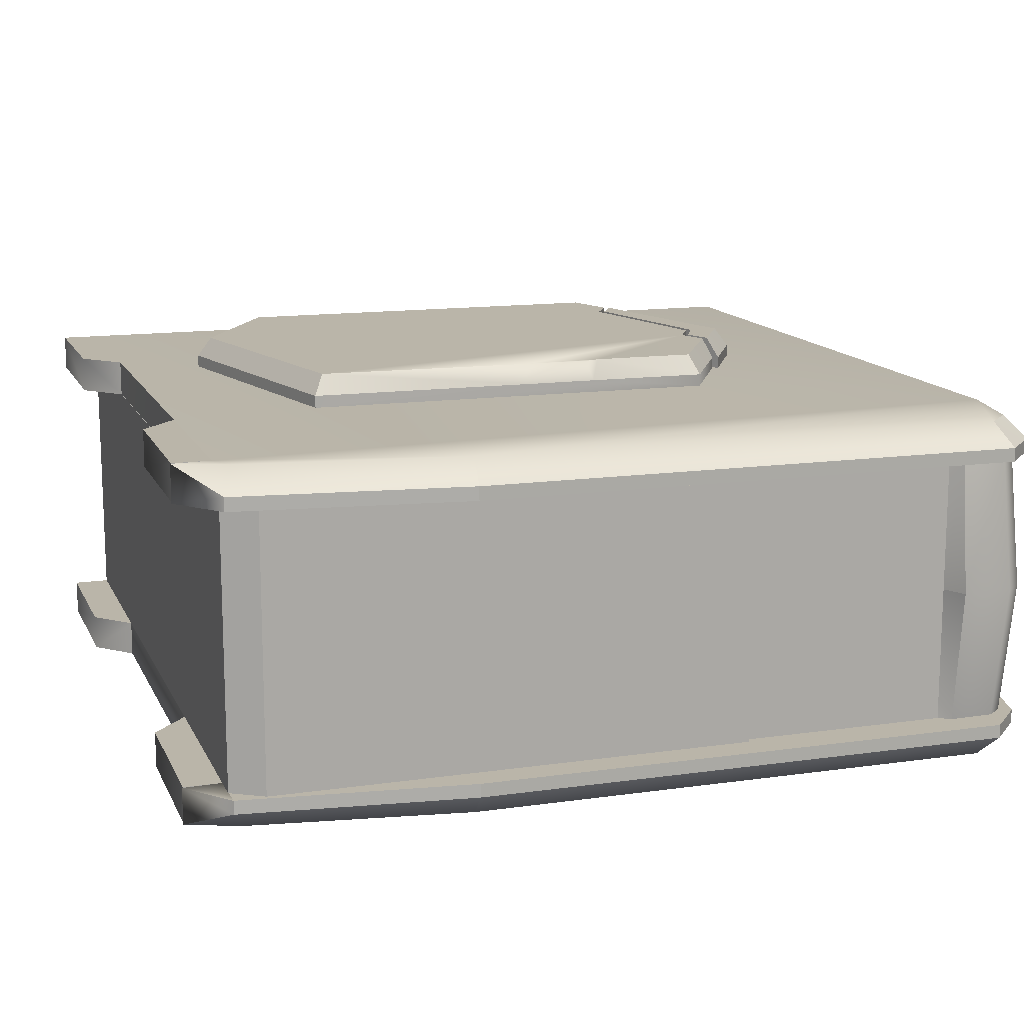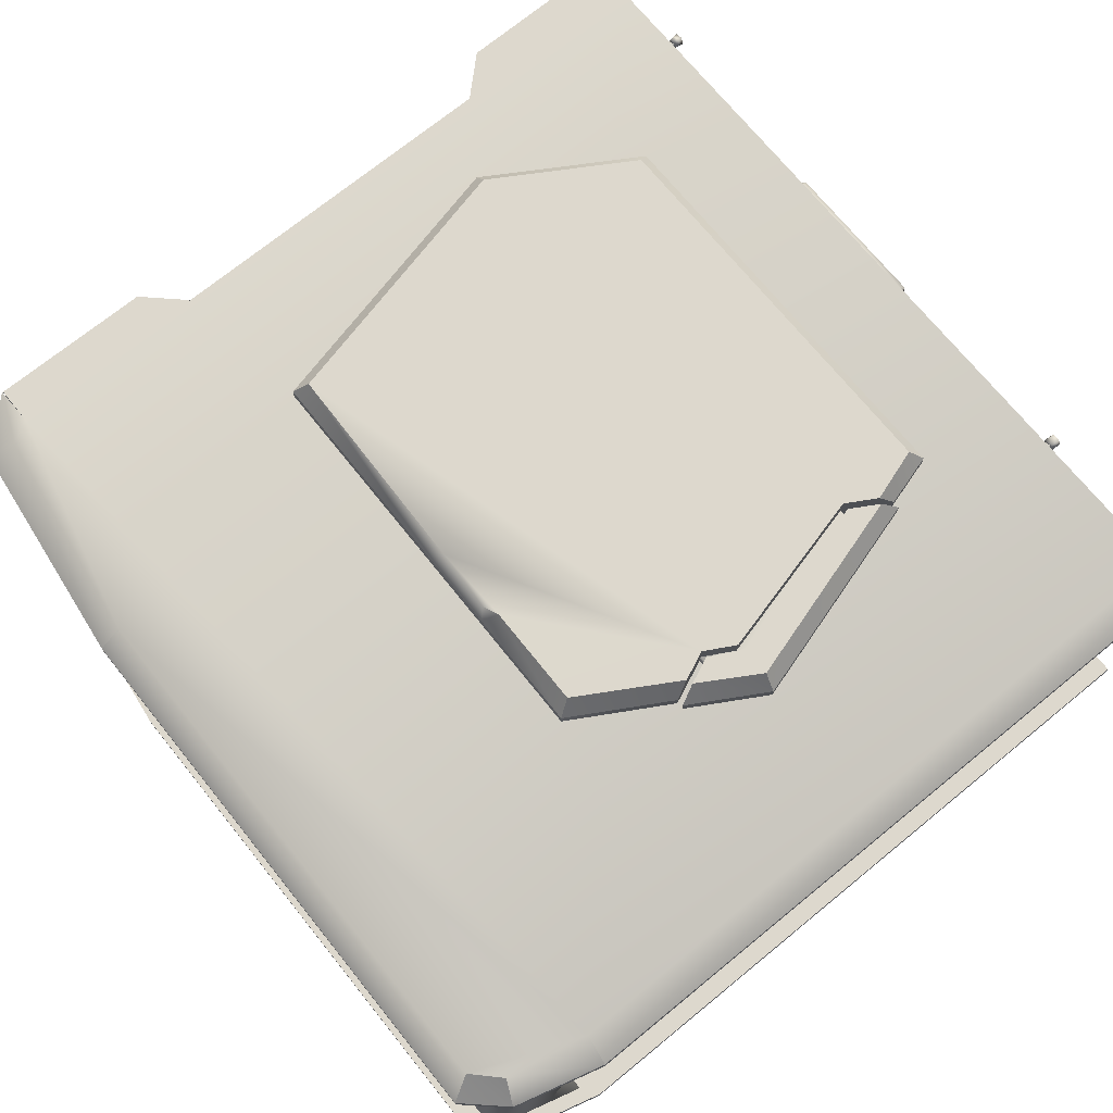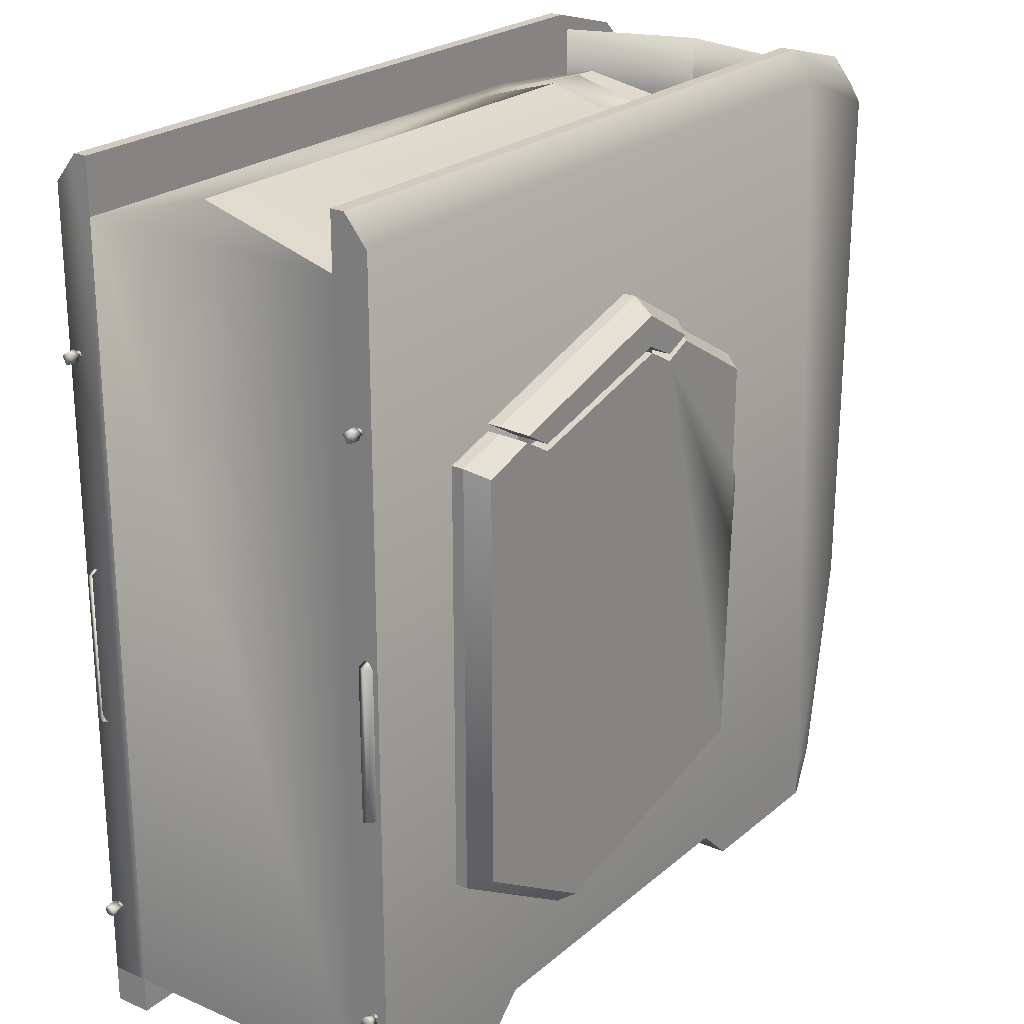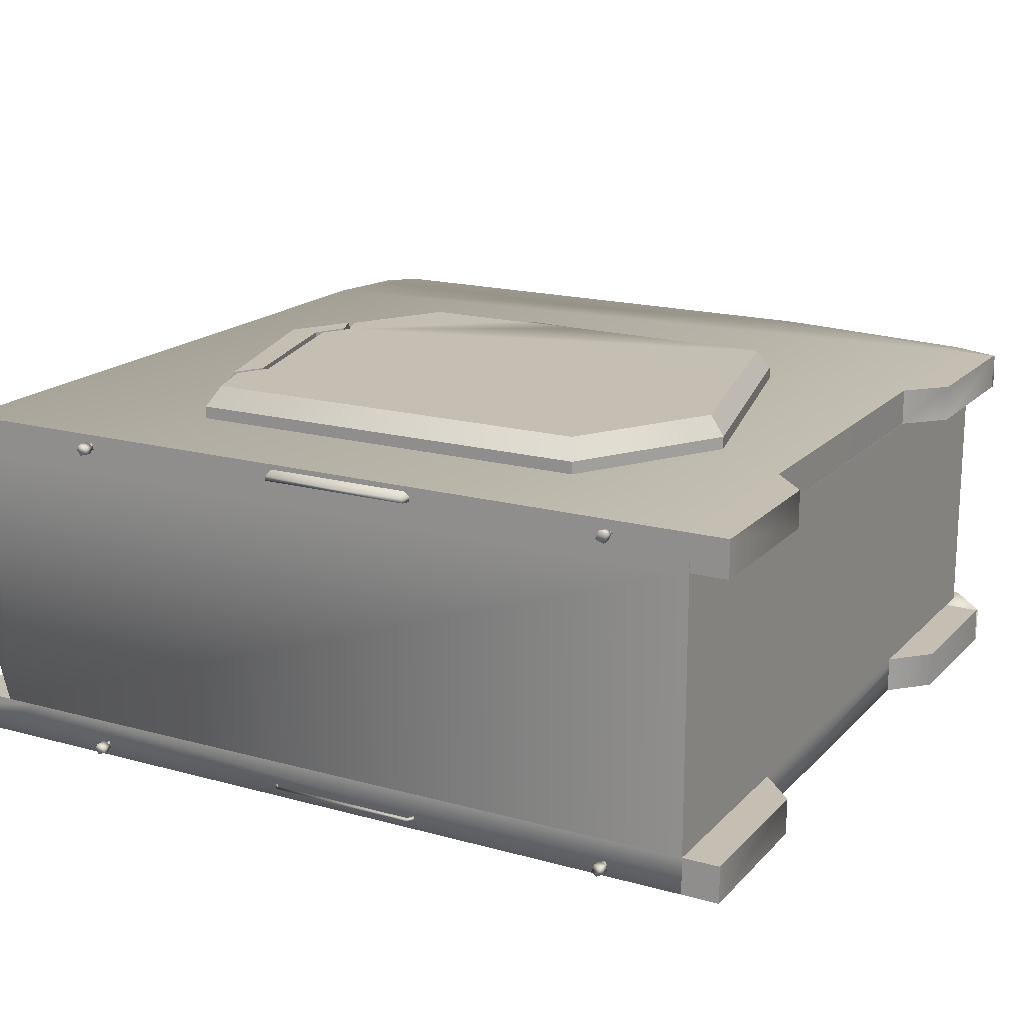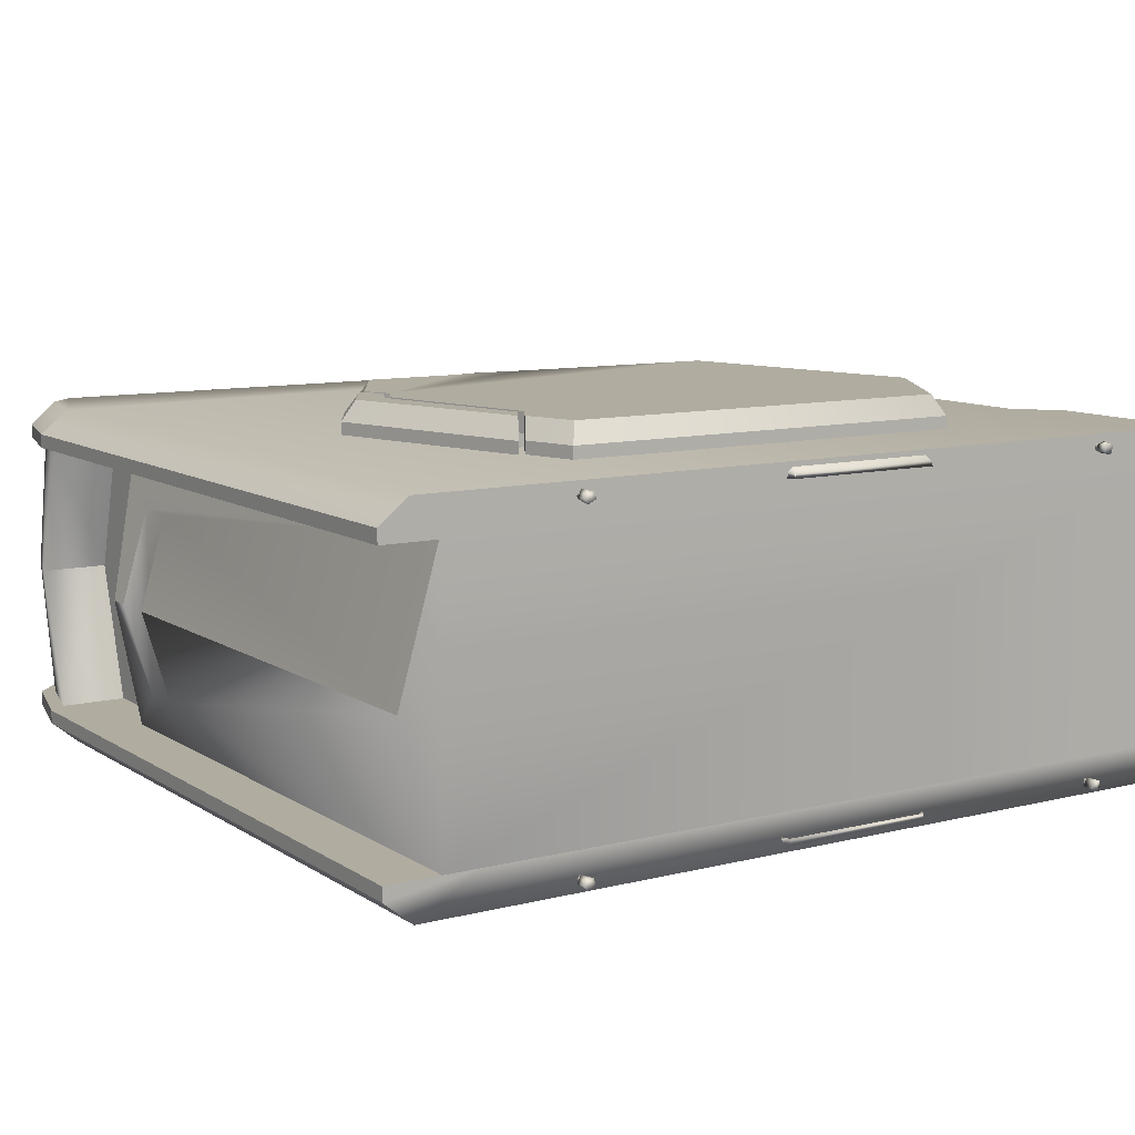
<metadata>
{"format":"obj","ext":"obj","renderer":"f3d","projection":"perspective","resolution":1024,"background":"white","views":[{"elev":13.5,"azim":71.8,"up":"+Z"},{"elev":72.1,"azim":140.8,"up":"+Z"},{"elev":23.4,"azim":-54.1,"up":"+Y"},{"elev":17.6,"azim":-61.4,"up":"+Z"},{"elev":10.0,"azim":-122.7,"up":"+Z"}]}
</metadata>
<code>
o computer.003
v 13.75 -0.3474 -19
v 13.75 -0.3474 -19.21
v 13.75 -0.1347 -19.21
v 13.75 -0.1347 -19
v 12.6 -0.1347 -19
v 12.6 -0.1347 -19.21
v 12.82 -0.3427 -19
v 12.83 -0.3444 -19.21
v 13.47 4.487 -19
v 13.93 4.39 -19
v 9.417 4.487 -19
v 14.08 4.243 -19
v 14.06 1.186 -19
v 13.87 -0.0613 -19
v 13.75 -0.1347 -19
v 9.417 -0.1347 -19
v 13.94 4.127 -19.21
v 13.49 4.649 -19.21
v 13.99 4.515 -19.21
v 9.417 4.127 -19.21
v 9.417 4.649 -19.21
v 14.21 4.309 -19.21
v 14.2 1.173 -19.21
v 13.95 1.173 -19.21
v 14.03 -0.1296 -19.21
v 13.75 -0.1289 -19.21
v 13.76 -0.3542 -19.21
v 13.49 4.649 -19.13
v 13.99 4.515 -19.13
v 9.417 4.649 -19.13
v 14.21 4.309 -19.13
v 14.2 1.173 -19.13
v 14.03 -0.1296 -19.13
v 13.76 -0.3517 -19
v 9.417 -0.1336 -19.21
v 10.59 3.171 -18.81
v 10.41 3.273 -18.81
v 10.11 3.174 -18.81
v 10.11 0.8762 -18.81
v 12.42 0.7699 -18.81
v 11.73 3.322 -18.81
v 11.55 3.417 -18.81
v 10.89 0.4041 -18.81
v 12.44 2.472 -18.81
v 12.45 3.065 -18.81
v 11.89 3.392 -18.81
v 10.03 3.232 -19
v 10.03 0.8324 -18.93
v 10.03 3.232 -18.93
v 10.33 3.319 -18.93
v 10.33 3.319 -19
v 10.59 3.171 -19
v 12.5 0.7083 -19
v 12.5 0.7083 -18.93
v 10.87 0.321 -18.93
v 10.87 0.321 -19
v 11.55 3.417 -19
v 11.73 3.322 -19
v 11.98 3.427 -18.93
v 11.98 3.427 -19
v 12.52 3.11 -18.93
v 12.52 3.11 -19
v 12.52 2.419 -18.93
v 10.03 0.8324 -19
v 12.51 1.997 -18.93
v 12.46 2.017 -18.81
v 12.48 2.384 -18.81
v 9.417 -0.3474 -19
v 9.417 -0.1347 -19
v 9.417 -0.1347 -19.21
v 9.417 -0.3474 -19.21
v 10.57 -0.1347 -19
v 10.35 -0.3427 -19
v 10.57 -0.1347 -19.21
v 10.34 -0.3444 -19.21
v 10.59 3.211 -18.81
v 11.54 3.457 -18.81
v 11.54 3.631 -18.81
v 10.43 3.304 -18.81
v 11.88 3.426 -18.81
v 11.73 3.362 -18.81
v 10.59 3.211 -19
v 10.59 3.211 -18.93
v 10.33 3.359 -18.93
v 10.33 3.359 -19
v 11.55 3.715 -18.93
v 11.55 3.715 -19
v 11.98 3.467 -19
v 11.98 3.467 -18.93
v 11.73 3.362 -18.93
v 11.73 3.362 -19
v 11.55 3.457 -18.93
v 10.59 3.151 -19
v 10.59 3.151 -18.93
v 11.73 3.151 -18.93
v 11.73 3.151 -19
v 9.417 4.338 -19.21
v 12.3 4.41 -19.46
v 12.3 4.562 -19.98
v 9.417 4.562 -19.98
v 9.417 4.338 -20.76
v 13.55 4.17 -19.21
v 13.78 4.17 -19.98
v 13.02 4.17 -20.76
v 13.02 4.17 -19.21
v 13.55 4.17 -20.76
v 12.87 4.338 -20.76
v 12.87 4.338 -19.21
v 12.67 4.562 -19.98
v 12.55 4.409 -19.46
v 12.55 4.408 -20.51
v 12.3 4.408 -20.51
v 12.55 4.562 -19.98
v 14.12 4.094 -19.98
v 14.04 4.094 -19.21
v 13.99 4.026 -19.21
v 13.99 4.026 -19.98
v 14.04 4.094 -20.76
v 13.99 4.026 -20.76
v 13.55 4.548 -19.21
v 13.79 4.552 -19.98
v 13.55 4.549 -20.76
v 14.05 4.47 -19.98
v 13.96 4.441 -20.76
v 14.12 4.384 -19.98
v 14.03 4.354 -20.76
v 14.03 4.354 -19.21
v 13.96 4.442 -19.21
v 13.99 2.811 -19.21
v 13.99 2.811 -20.76
v 14.03 0.04782 -20.76
v 14.03 0.04782 -19.21
v 13.91 -0.1347 -19.21
v 13.91 -0.1347 -20.76
v 14.03 2.811 -20.76
v 14.03 2.811 -19.21
v 9.417 -0.1347 -19.21
v 9.417 -0.1347 -20.76
v 9.417 -0.1347 -20.76
v 9.417 -0.1347 -19.21
v 9.389 0.3 -19.1
v 9.389 0.2967 -19.03
v 9.389 0.3442 -19.05
v 9.331 0.2967 -19.1
v 9.331 0.2797 -19.05
v 9.331 0.3273 -19.03
v 9.331 0.3442 -19.08
v 9.39 0.2842 -19.06
v 9.389 0.3218 -19.05
v 9.39 0.3308 -19.09
v 9.425 0.2894 -19.07
v 9.425 0.3185 -19.04
v 9.425 0.3299 -19.08
v 9.389 0.2798 -20.92
v 9.389 0.324 -20.87
v 9.389 0.3456 -20.92
v 9.331 0.2784 -20.92
v 9.331 0.3114 -20.94
v 9.332 0.2879 -20.88
v 9.331 0.3273 -20.87
v 9.331 0.3442 -20.92
v 9.39 0.2863 -20.89
v 9.389 0.3218 -20.88
v 9.39 0.3226 -20.93
v 9.425 0.293 -20.91
v 9.425 0.3092 -20.88
v 9.425 0.3299 -20.92
v 9.389 3.579 -20.94
v 9.389 3.557 -20.89
v 9.389 3.603 -20.87
v 9.389 3.624 -20.92
v 9.331 3.557 -20.92
v 9.331 3.603 -20.94
v 9.332 3.567 -20.88
v 9.331 3.606 -20.87
v 9.331 3.625 -20.9
v 9.389 3.581 -20.92
v 9.389 3.572 -20.89
v 9.389 3.601 -20.88
v 9.389 3.61 -20.91
v 9.425 3.577 -20.92
v 9.425 3.588 -20.88
v 9.425 3.611 -20.91
v 9.389 3.579 -19.1
v 9.389 3.557 -19.05
v 9.389 3.603 -19.03
v 9.389 3.624 -19.08
v 9.331 3.557 -19.08
v 9.331 3.603 -19.1
v 9.332 3.567 -19.04
v 9.331 3.606 -19.03
v 9.331 3.625 -19.07
v 9.389 3.581 -19.08
v 9.389 3.572 -19.06
v 9.389 3.601 -19.05
v 9.389 3.61 -19.07
v 9.425 3.577 -19.08
v 9.425 3.588 -19.04
v 9.425 3.611 -19.07
v 9.373 2.369 -19.08
v 9.381 2.365 -19.05
v 9.382 1.509 -19.05
v 9.373 1.496 -19.08
v 9.417 2.35 -19.03
v 9.418 1.514 -19.03
v 9.418 2.388 -19.08
v 9.418 2.378 -19.05
v 9.418 1.486 -19.05
v 9.417 1.477 -19.08
v 9.376 1.506 -19.05
v 9.375 2.359 -19.05
v 9.417 1.512 -19.02
v 9.417 2.352 -19.02
v 9.417 2.383 -19.05
v 9.417 1.482 -19.05
v 9.373 2.369 -20.89
v 9.373 1.496 -20.89
v 9.382 1.508 -20.92
v 9.379 2.358 -20.91
v 9.417 2.35 -20.94
v 9.418 1.514 -20.94
v 9.418 2.38 -20.92
v 9.418 2.388 -20.89
v 9.418 1.486 -20.92
v 9.417 1.477 -20.89
v 9.375 2.359 -20.92
v 9.376 1.506 -20.92
v 9.417 2.352 -20.94
v 9.417 1.512 -20.94
v 9.417 2.383 -20.92
v 9.417 1.483 -20.92
v 13.47 4.487 -20.97
v 13.93 4.39 -20.97
v 9.417 4.487 -20.97
v 14.08 4.243 -20.97
v 14.06 1.186 -20.97
v 13.87 -0.0613 -20.97
v 13.75 -0.1347 -20.97
v 9.417 -0.135 -20.97
v 13.94 4.127 -20.76
v 13.99 4.515 -20.76
v 13.49 4.649 -20.76
v 9.417 4.649 -20.76
v 9.417 4.127 -20.76
v 14.21 4.309 -20.76
v 13.95 1.173 -20.76
v 14.2 1.173 -20.76
v 13.75 -0.1297 -20.76
v 14.03 -0.1296 -20.76
v 13.76 -0.3542 -20.76
v 13.99 4.515 -20.84
v 13.49 4.649 -20.84
v 9.417 4.649 -20.84
v 14.21 4.309 -20.84
v 14.2 1.173 -20.84
v 14.03 -0.1296 -20.84
v 13.76 -0.3517 -20.97
v 9.417 -0.1347 -20.76
v 13.75 -0.3474 -20.97
v 13.75 -0.1347 -20.97
v 13.75 -0.1347 -20.76
v 13.75 -0.3474 -20.76
v 12.6 -0.1347 -20.97
v 12.82 -0.3427 -20.97
v 12.6 -0.1347 -20.76
v 12.83 -0.3444 -20.76
v 9.417 -0.3474 -20.97
v 9.417 -0.3474 -20.76
v 9.417 -0.1347 -20.76
v 9.417 -0.1347 -20.97
v 10.57 -0.1347 -20.97
v 10.57 -0.1347 -20.76
v 10.35 -0.3427 -20.97
v 10.34 -0.3444 -20.76
f 5 7 4
f 7 1 4
f 6 3 8
f 3 2 8
f 9 12 10
f 13 12 9
f 14 13 15
f 9 15 13
f 17 19 22
f 27 26 25
f 20 30 21
f 20 11 30
f 26 34 15
f 33 14 34
f 50 52 51
f 48 47 64
f 67 63 44
f 66 67 44
f 66 44 41
f 40 66 41
f 72 69 73
f 73 69 68
f 74 75 70
f 70 75 71
f 95 90 92
f 106 104 103
f 111 107 112
f 98 112 99
f 117 130 119
f 142 145 148
f 143 146 142
f 150 147 143
f 145 146 144
f 146 147 144
f 142 148 149
f 143 149 150
f 141 150 148
f 157 159 158
f 159 160 158
f 160 161 158
f 155 162 163
f 164 162 154
f 162 166 163
f 169 172 168
f 168 173 171
f 172 174 176
f 174 175 176
f 173 172 176
f 177 181 178
f 178 182 179
f 185 188 184
f 184 189 187
f 188 190 192
f 190 191 192
f 189 188 192
f 193 197 194
f 194 198 195
f 204 202 201
f 204 205 202
f 204 201 207
f 208 209 203
f 214 206 200
f 211 213 214
f 210 203 215
f 209 215 203
f 212 210 215
f 218 220 219
f 222 223 216
f 219 220 222
f 218 217 224
f 225 224 217
f 224 221 218
f 226 216 230
f 223 230 216
f 228 226 230
f 231 225 217
f 227 229 231
f 232 233 235
f 235 236 232
f 237 238 236
f 232 236 238
f 240 245 241
f 248 250 249
f 253 244 243
f 239 248 258
f 234 244 253
f 248 238 257
f 237 256 257
f 239 238 248
f 263 260 264
f 264 260 259
f 265 266 261
f 261 266 262
f 271 273 270
f 273 267 270
f 272 269 274
f 269 268 274
f 7 6 8
f 1 8 2
f 16 9 11
f 18 20 21
f 17 18 19
f 23 17 22
f 24 25 26
f 19 28 29
f 18 30 28
f 22 29 31
f 23 31 32
f 25 32 33
f 33 27 25
f 27 34 26
f 10 28 9
f 9 30 11
f 12 29 10
f 12 32 31
f 14 32 13
f 16 20 35
f 15 35 26
f 36 38 39
f 14 15 34
f 43 41 42
f 41 45 46
f 36 43 42
f 47 50 51
f 48 49 47
f 53 55 56
f 62 59 61
f 58 59 60
f 64 55 48
f 61 63 62
f 38 48 39
f 50 38 37
f 55 40 43
f 45 59 46
f 61 44 63
f 39 55 43
f 37 52 50
f 57 36 42
f 58 46 59
f 42 58 57
f 65 40 54
f 65 67 66
f 65 53 62
f 63 65 62
f 68 70 71
f 74 73 75
f 75 68 71
f 78 76 77
f 81 78 77
f 82 84 85
f 85 86 87
f 88 90 91
f 87 89 88
f 86 79 78
f 80 86 78
f 90 80 81
f 83 77 76
f 92 81 77
f 79 83 76
f 82 94 83
f 92 94 95
f 90 96 91
f 100 98 99
f 105 103 104
f 112 107 101
f 105 107 108
f 98 111 112
f 107 109 108
f 109 110 108
f 100 112 101
f 110 98 97
f 108 110 97
f 111 109 107
f 117 115 116
f 110 113 111
f 117 118 114
f 103 120 121
f 122 103 121
f 126 123 125
f 114 127 115
f 114 126 125
f 128 121 120
f 124 121 123
f 123 127 125
f 129 117 116
f 97 100 101
f 131 133 134
f 135 132 131
f 134 137 138
f 130 136 135
f 140 101 139
f 144 148 145
f 150 144 147
f 142 146 145
f 143 147 146
f 152 148 151
f 143 142 149
f 153 149 152
f 151 150 153
f 157 162 159
f 159 155 160
f 160 156 161
f 161 164 158
f 158 154 157
f 156 163 164
f 1 3 4
f 167 163 166
f 162 165 166
f 165 164 167
f 174 170 175
f 169 174 172
f 170 176 175
f 177 169 168
f 171 173 176
f 168 172 173
f 170 178 179
f 179 171 170
f 168 180 177
f 183 179 182
f 178 181 182
f 177 183 181
f 190 186 191
f 185 190 188
f 186 192 191
f 193 185 184
f 187 189 192
f 184 188 189
f 186 194 195
f 195 187 186
f 184 196 193
f 199 195 198
f 194 197 198
f 193 199 197
f 202 200 201
f 201 206 207
f 211 203 210
f 202 208 203
f 208 202 205
f 213 210 212
f 219 217 218
f 211 214 200
f 217 226 227
f 220 218 221
f 219 222 216
f 227 228 229
f 239 232 238
f 227 231 217
f 242 244 240
f 241 242 240
f 247 240 246
f 249 246 248
f 241 252 242
f 242 253 243
f 245 251 241
f 247 254 245
f 249 255 247
f 256 250 257
f 248 257 250
f 252 233 232
f 239 258 244
f 253 232 234
f 251 235 233
f 235 255 236
f 255 237 236
f 259 261 262
f 239 244 234
f 257 238 237
f 265 264 266
f 266 259 262
f 267 269 270
f 273 272 274
f 267 274 268
f 7 5 6
f 1 7 8
f 16 15 9
f 18 17 20
f 23 24 17
f 24 23 25
f 19 18 28
f 18 21 30
f 22 19 29
f 23 22 31
f 25 23 32
f 33 34 27
f 10 29 28
f 9 28 30
f 12 31 29
f 12 13 32
f 14 33 32
f 16 11 20
f 15 16 35
f 36 37 38
f 43 40 41
f 41 44 45
f 36 39 43
f 47 49 50
f 53 54 55
f 62 60 59
f 64 56 55
f 38 49 48
f 50 49 38
f 55 54 40
f 45 61 59
f 61 45 44
f 39 48 55
f 37 36 52
f 57 52 36
f 58 41 46
f 42 41 58
f 65 66 40
f 65 63 67
f 65 54 53
f 68 69 70
f 74 72 73
f 75 73 68
f 78 79 76
f 81 80 78
f 82 83 84
f 85 84 86
f 88 89 90
f 87 86 89
f 86 84 79
f 80 89 86
f 90 89 80
f 83 92 77
f 92 90 81
f 79 84 83
f 82 93 94
f 92 83 94
f 90 95 96
f 100 97 98
f 105 102 103
f 105 104 107
f 98 110 111
f 109 113 110
f 100 99 112
f 111 113 109
f 117 114 115
f 117 119 118
f 103 102 120
f 122 106 103
f 126 124 123
f 114 125 127
f 114 118 126
f 128 123 121
f 124 122 121
f 123 128 127
f 129 130 117
f 131 132 133
f 135 136 132
f 134 133 137
f 130 129 136
f 140 97 101
f 144 141 148
f 150 141 144
f 152 149 148
f 153 150 149
f 151 148 150
f 157 154 162
f 159 162 155
f 160 155 156
f 161 156 164
f 158 164 154
f 156 155 163
f 1 2 3
f 167 164 163
f 165 162 164
f 174 169 170
f 170 171 176
f 177 178 169
f 170 169 178
f 179 180 171
f 168 171 180
f 183 180 179
f 177 180 183
f 190 185 186
f 186 187 192
f 193 194 185
f 186 185 194
f 195 196 187
f 184 187 196
f 199 196 195
f 193 196 199
f 202 203 200
f 201 200 206
f 211 200 203
f 213 211 210
f 219 216 217
f 217 216 226
f 227 226 228
f 239 234 232
f 242 243 244
f 247 245 240
f 249 247 246
f 241 251 252
f 242 252 253
f 245 254 251
f 247 255 254
f 249 256 255
f 256 249 250
f 252 251 233
f 253 252 232
f 251 254 235
f 235 254 255
f 255 256 237
f 259 260 261
f 265 263 264
f 266 264 259
f 267 268 269
f 273 271 272
f 267 273 274

</code>
